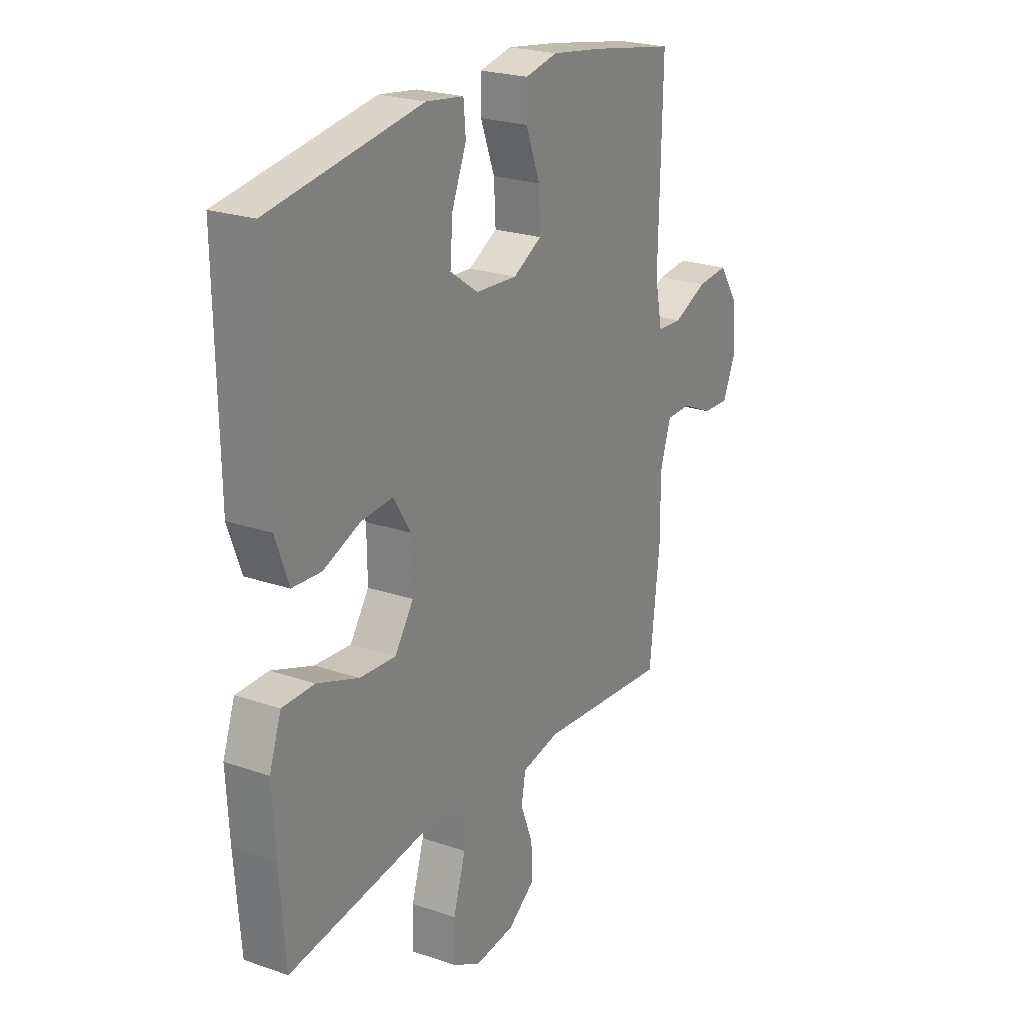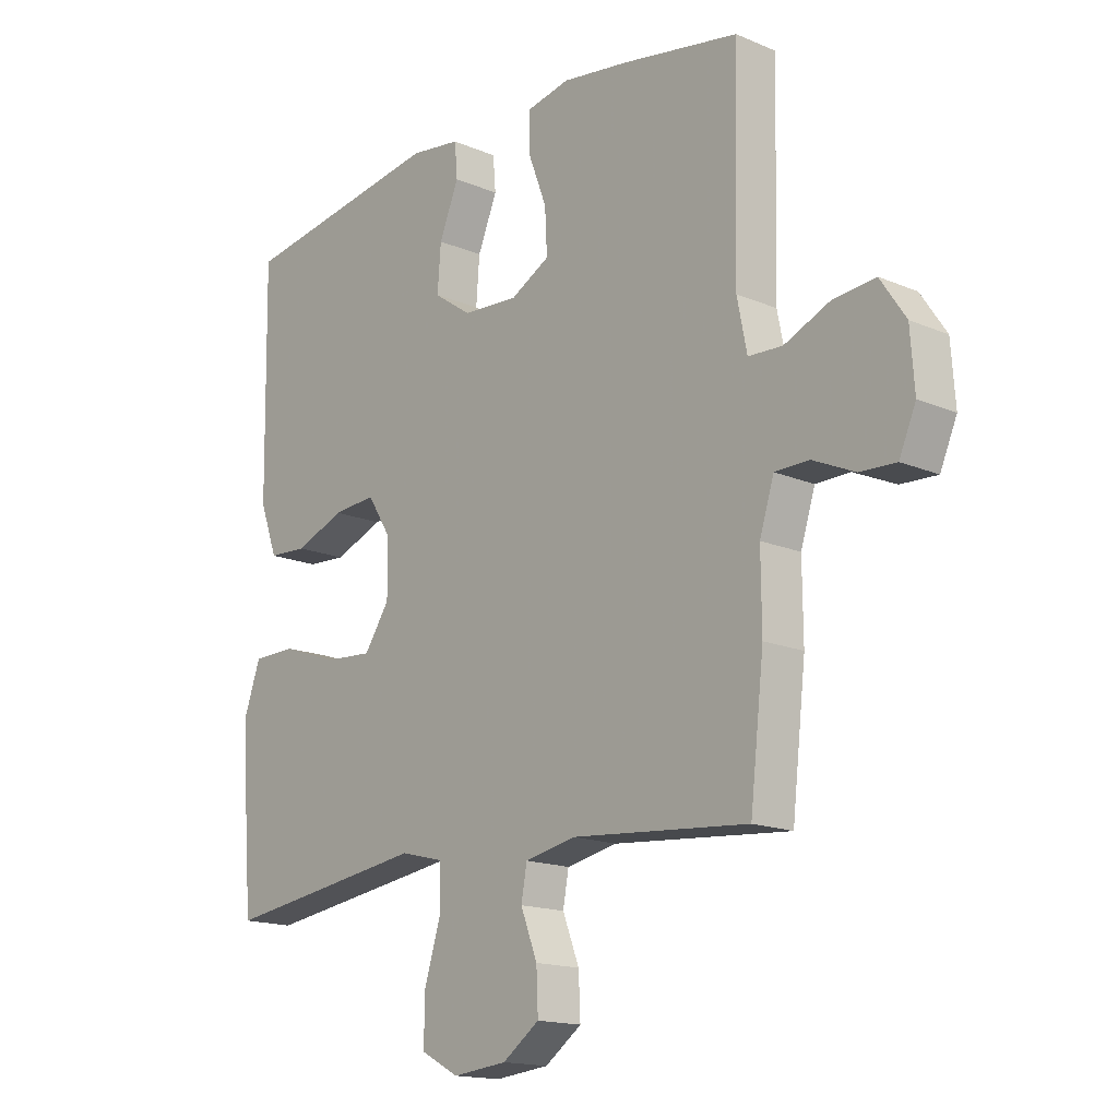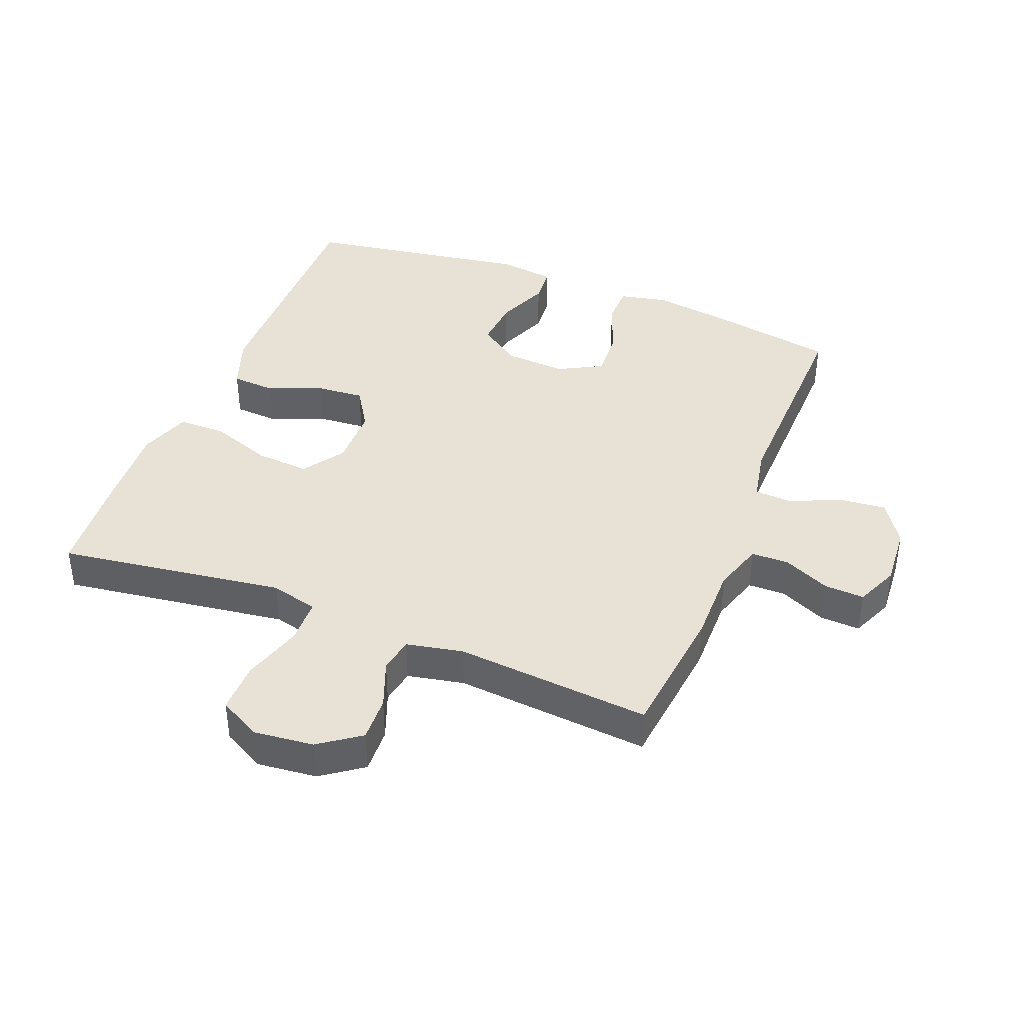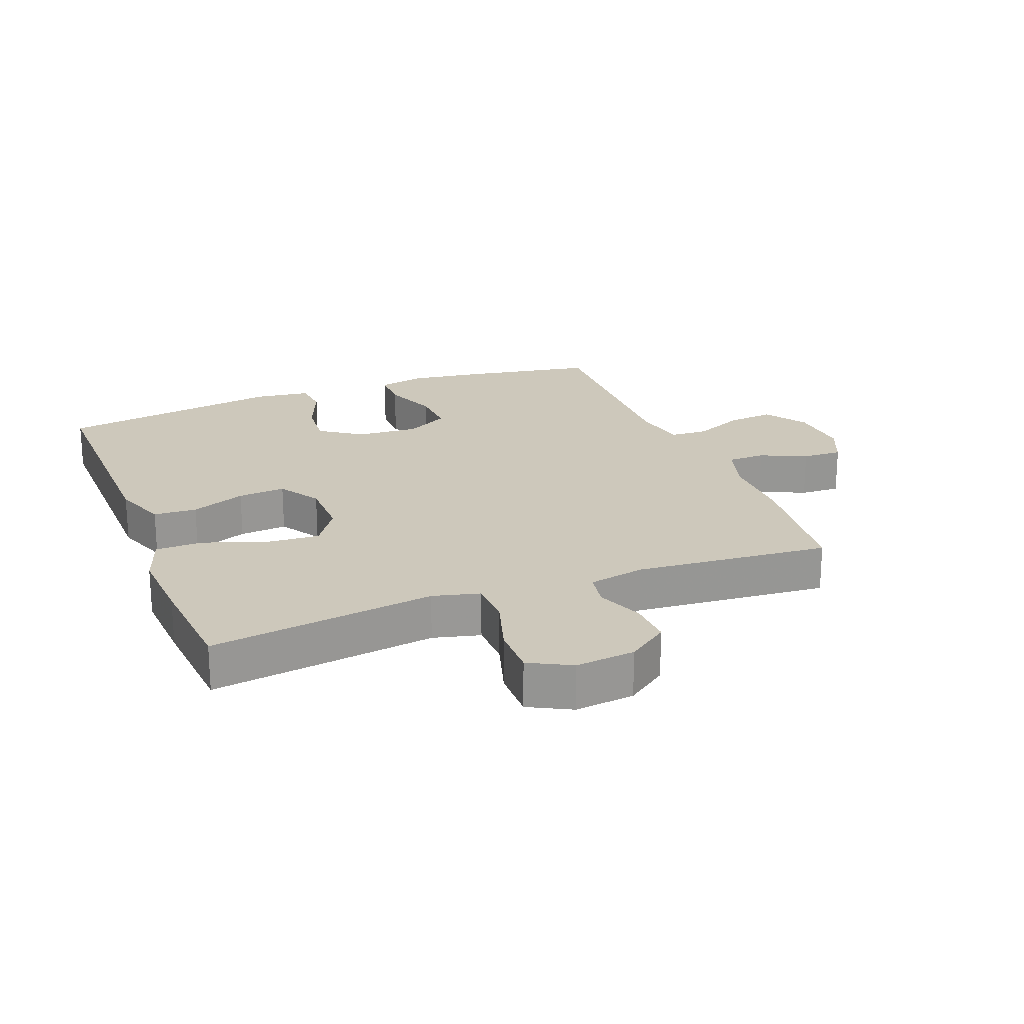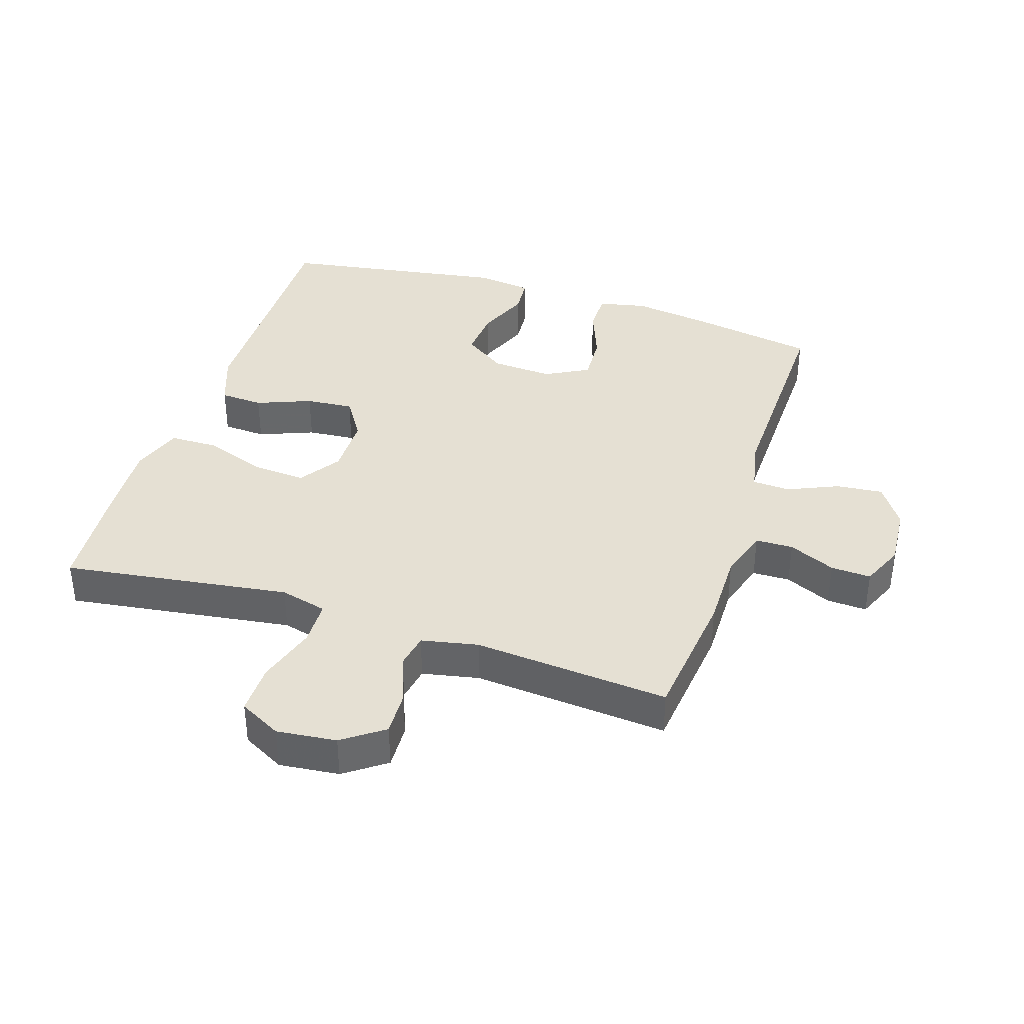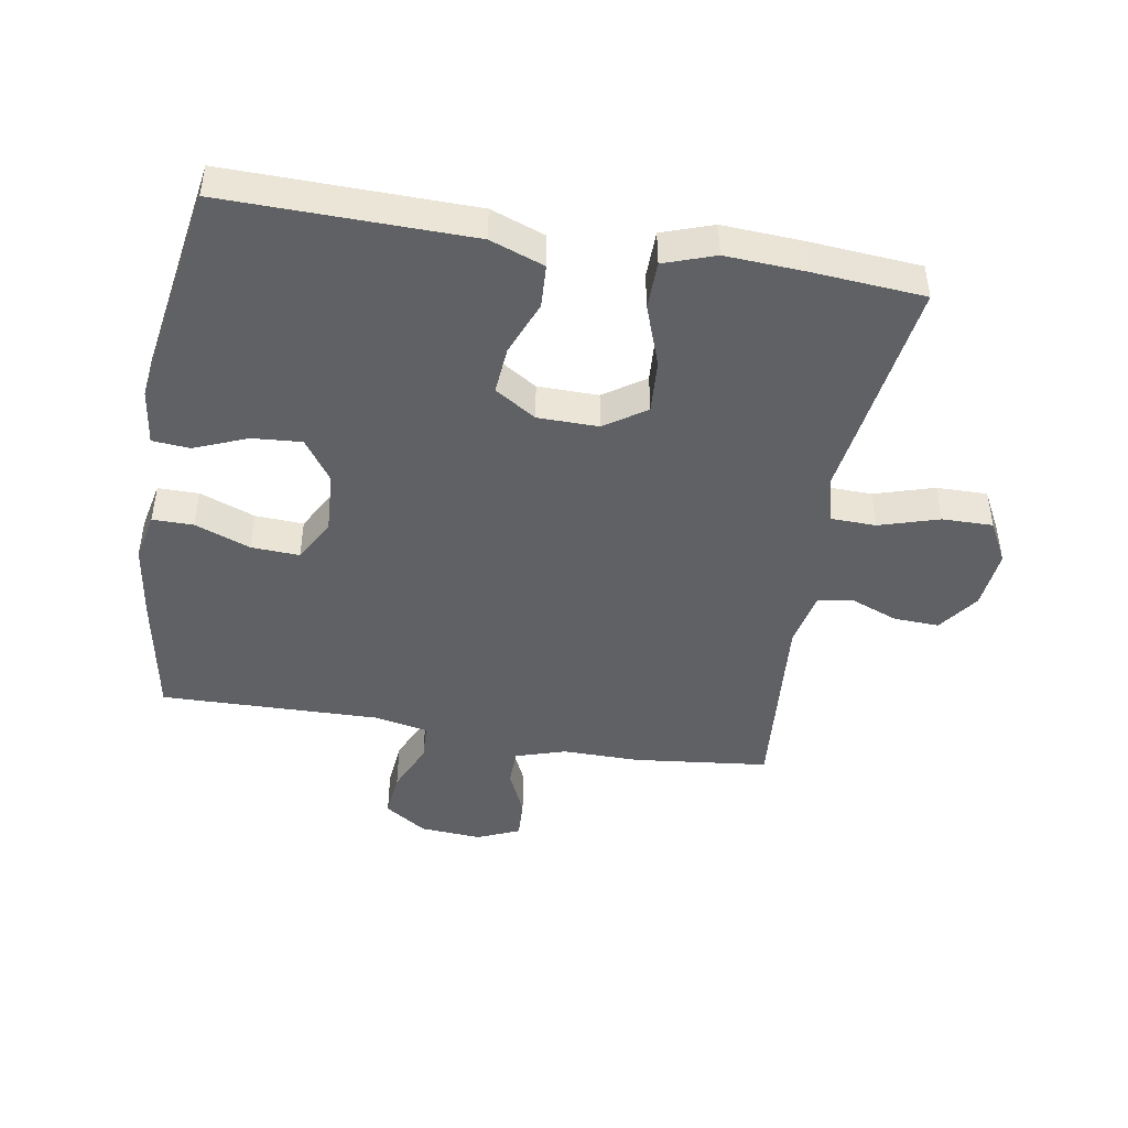
<metadata>
{"format":"obj","ext":"obj","renderer":"f3d","projection":"perspective","resolution":1024,"background":"white","views":[{"elev":23.2,"azim":120.3,"up":"+Z"},{"elev":-16.0,"azim":-131.4,"up":"+Z"},{"elev":40.5,"azim":-158.4,"up":"+Y"},{"elev":21.9,"azim":158.7,"up":"+Y"},{"elev":38.0,"azim":-162.1,"up":"+Y"},{"elev":-45.5,"azim":80.3,"up":"+Y"}]}
</metadata>
<code>
v -0.5 0.07 0.5
v -0.298 0.07 0.536
v -0.18 0.07 0.553
v -0.104 0.07 0.537
v -0.104 0.07 0.473
v -0.137 0.07 0.386
v -0.141 0.07 0.31
v -0.073 0.07 0.273
v 0.024 0.07 0.279
v 0.09 0.07 0.325
v 0.084 0.07 0.403
v 0.05 0.07 0.486
v 0.055 0.07 0.545
v 0.143 0.07 0.557
v 0.5 0.07 0.5
v 0.496 0.07 0.245
v 0.494 0.07 0.114
v 0.463 0.07 0.029
v 0.395 0.07 0.025
v 0.309 0.07 0.059
v 0.234 0.07 0.065
v 0.193 0.07 0
v 0.192 0.07 -0.095
v 0.236 0.07 -0.16
v 0.321 0.07 -0.154
v 0.418 0.07 -0.119
v 0.493 0.07 -0.12
v 0.521 0.07 -0.2
v 0.514 0.07 -0.325
v 0.5 0.07 -0.5
v 0.257 0.07 -0.466
v 0.144 0.07 -0.45
v 0.07 0.07 -0.469
v 0.068 0.07 -0.54
v 0.097 0.07 -0.634
v 0.098 0.07 -0.714
v 0.032 0.07 -0.749
v -0.062 0.07 -0.739
v -0.126 0.07 -0.693
v -0.123 0.07 -0.622
v -0.094 0.07 -0.547
v -0.104 0.07 -0.492
v -0.193 0.07 -0.474
v -0.5 0.07 -0.5
v -0.524 0.07 -0.288
v -0.523 0.07 -0.166
v -0.548 0.07 -0.087
v -0.607 0.07 -0.086
v -0.68 0.07 -0.119
v -0.743 0.07 -0.122
v -0.772 0.07 -0.055
v -0.765 0.07 0.042
v -0.721 0.07 0.108
v -0.648 0.07 0.101
v -0.568 0.07 0.066
v -0.509 0.07 0.069
v -0.492 0.07 0.154
v -0.5 0 0.5
v -0.298 0 0.536
v -0.18 0 0.553
v -0.104 0 0.537
v -0.104 0 0.473
v -0.137 0 0.386
v -0.141 0 0.31
v -0.073 0 0.273
v 0.024 0 0.279
v 0.09 0 0.325
v 0.084 0 0.403
v 0.05 0 0.486
v 0.055 0 0.545
v 0.143 0 0.557
v 0.5 0 0.5
v 0.496 0 0.245
v 0.494 0 0.114
v 0.463 0 0.029
v 0.395 0 0.025
v 0.309 0 0.059
v 0.234 0 0.065
v 0.193 0 0
v 0.192 0 -0.095
v 0.236 0 -0.16
v 0.321 0 -0.154
v 0.418 0 -0.119
v 0.493 0 -0.12
v 0.521 0 -0.2
v 0.514 0 -0.325
v 0.5 0 -0.5
v 0.257 0 -0.466
v 0.144 0 -0.45
v 0.07 0 -0.469
v 0.068 0 -0.54
v 0.097 0 -0.634
v 0.098 0 -0.714
v 0.032 0 -0.749
v -0.062 0 -0.739
v -0.126 0 -0.693
v -0.123 0 -0.622
v -0.094 0 -0.547
v -0.104 0 -0.492
v -0.193 0 -0.474
v -0.5 0 -0.5
v -0.524 0 -0.288
v -0.523 0 -0.166
v -0.548 0 -0.087
v -0.607 0 -0.086
v -0.68 0 -0.119
v -0.743 0 -0.122
v -0.772 0 -0.055
v -0.765 0 0.042
v -0.721 0 0.108
v -0.648 0 0.101
v -0.568 0 0.066
v -0.509 0 0.069
v -0.492 0 0.154
f 52 53 54 55
f 52 55 56
f 51 52 56
f 48 49 50 51
f 47 48 51 56
f 46 47 56
f 43 44 45 46
f 42 43 46 56
f 38 39 40 41
f 36 37 38 41
f 34 35 36 41
f 33 34 41 42
f 32 33 42 56
f 25 26 27 28
f 24 25 28 29
f 17 18 19 20
f 16 17 20 21
f 15 16 21
f 14 15 21 22
f 11 12 13 14
f 10 11 14 22
f 3 4 5 6
f 3 6 7
f 57 1 2 3
f 57 3 7
f 56 57 7 8
f 32 56 8 9
f 24 29 30 31
f 23 24 31 32
f 22 23 32
f 9 10 22 32
f 112 111 110 109
f 113 112 109
f 113 109 108
f 108 107 106 105
f 113 108 105 104
f 113 104 103
f 103 102 101 100
f 113 103 100 99
f 98 97 96 95
f 98 95 94 93
f 98 93 92 91
f 99 98 91 90
f 113 99 90 89
f 85 84 83 82
f 86 85 82 81
f 77 76 75 74
f 78 77 74 73
f 78 73 72
f 79 78 72 71
f 71 70 69 68
f 79 71 68 67
f 63 62 61 60
f 64 63 60
f 60 59 58 114
f 64 60 114
f 65 64 114 113
f 66 65 113 89
f 88 87 86 81
f 89 88 81 80
f 89 80 79
f 89 79 67 66
f 1 58 59 2
f 2 59 60 3
f 3 60 61 4
f 4 61 62 5
f 5 62 63 6
f 6 63 64 7
f 7 64 65 8
f 8 65 66 9
f 9 66 67 10
f 10 67 68 11
f 11 68 69 12
f 12 69 70 13
f 13 70 71 14
f 14 71 72 15
f 15 72 73 16
f 16 73 74 17
f 17 74 75 18
f 18 75 76 19
f 19 76 77 20
f 20 77 78 21
f 21 78 79 22
f 22 79 80 23
f 23 80 81 24
f 24 81 82 25
f 25 82 83 26
f 26 83 84 27
f 27 84 85 28
f 28 85 86 29
f 29 86 87 30
f 30 87 88 31
f 31 88 89 32
f 32 89 90 33
f 33 90 91 34
f 34 91 92 35
f 35 92 93 36
f 36 93 94 37
f 37 94 95 38
f 38 95 96 39
f 39 96 97 40
f 40 97 98 41
f 41 98 99 42
f 42 99 100 43
f 43 100 101 44
f 44 101 102 45
f 45 102 103 46
f 46 103 104 47
f 47 104 105 48
f 48 105 106 49
f 49 106 107 50
f 50 107 108 51
f 51 108 109 52
f 52 109 110 53
f 53 110 111 54
f 54 111 112 55
f 55 112 113 56
f 56 113 114 57
f 57 114 58 1

</code>
